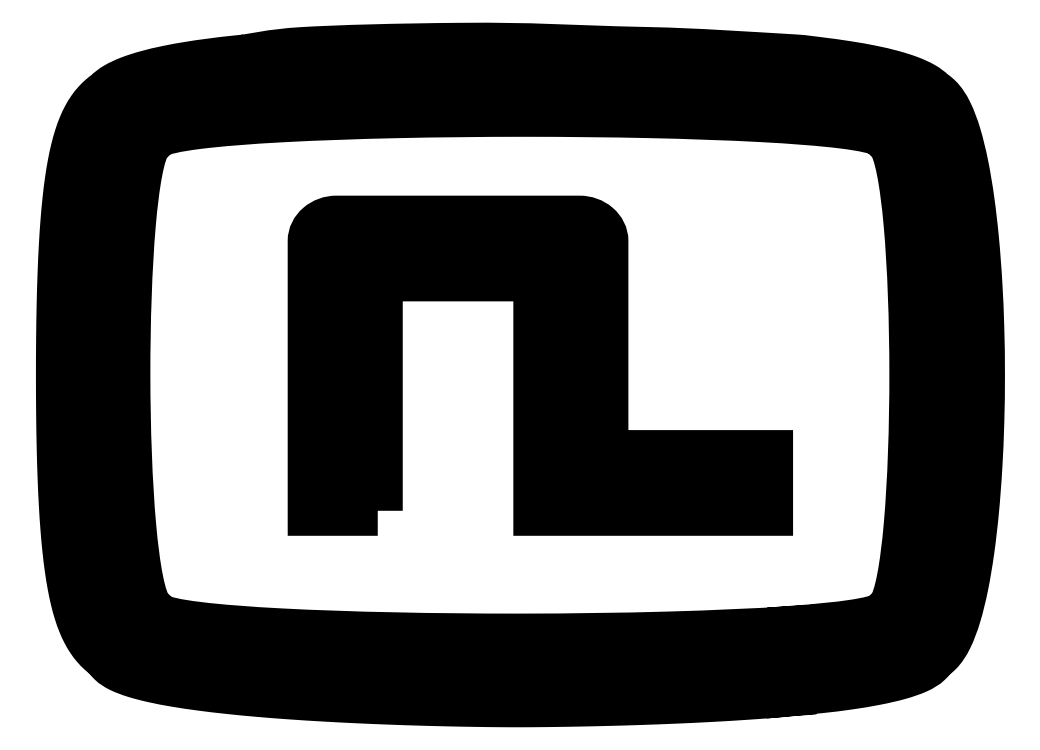
<metadata>
{"format":"dxf","ext":"dxf","renderer":"ezdxf+matplotlib","layout":"modelspace","background":"white","min_lineweight":24,"dpi":150}
</metadata>
<code>
0
SECTION
2
ENTITIES
0
INSERT
8
graphics
2
Block_0
10
0
20
0
30
0
0
ENDSEC
0
EOF

</code>
